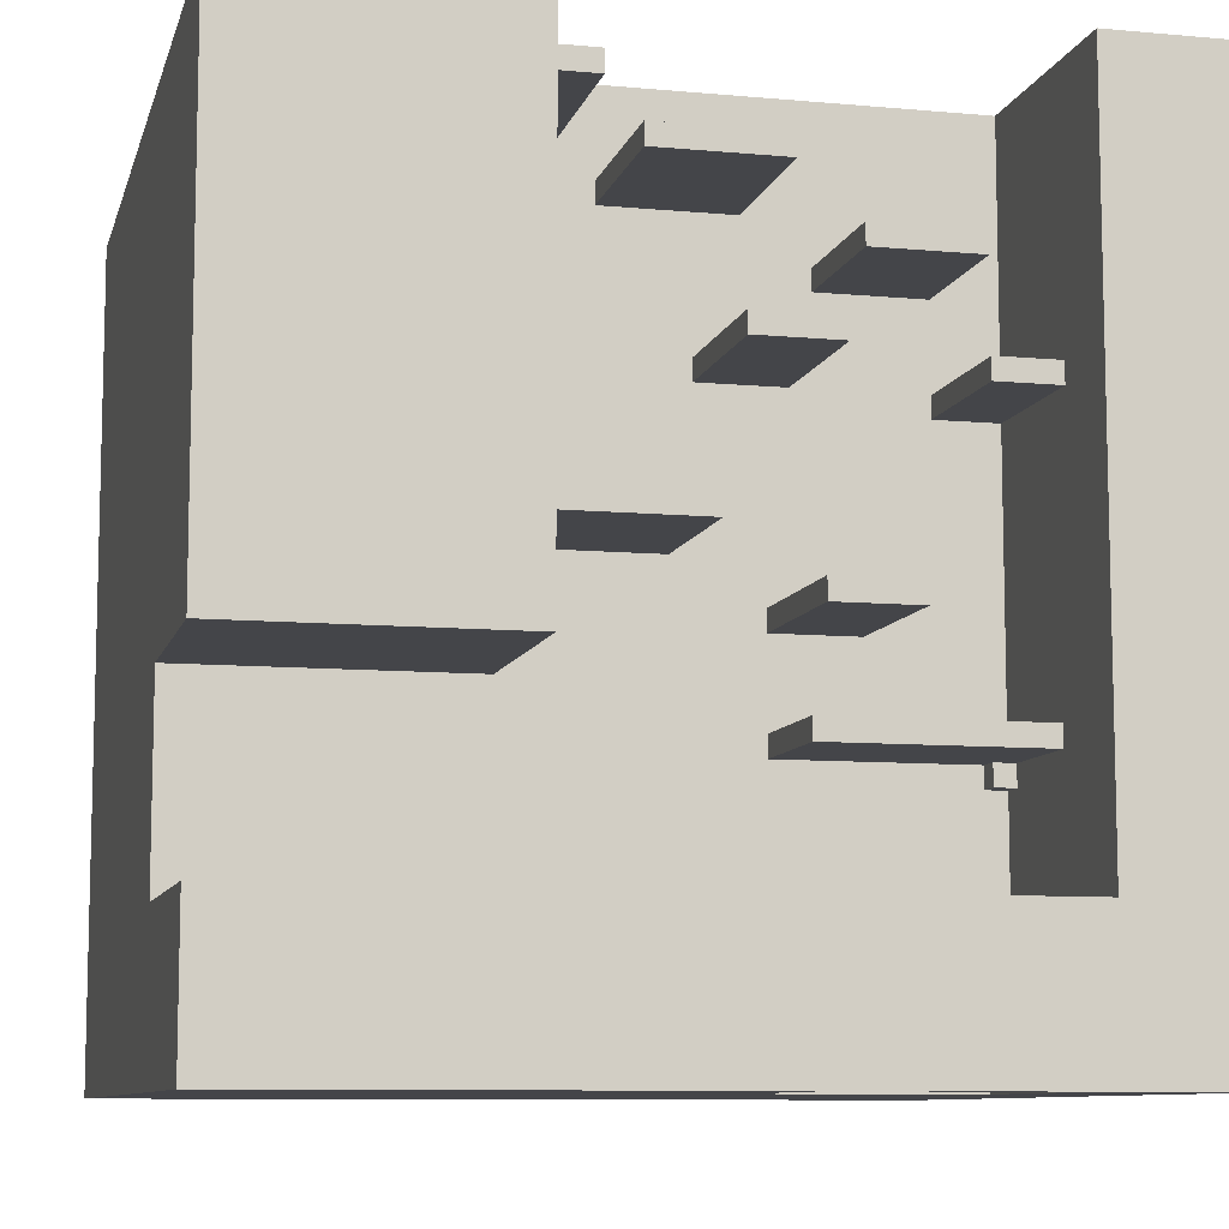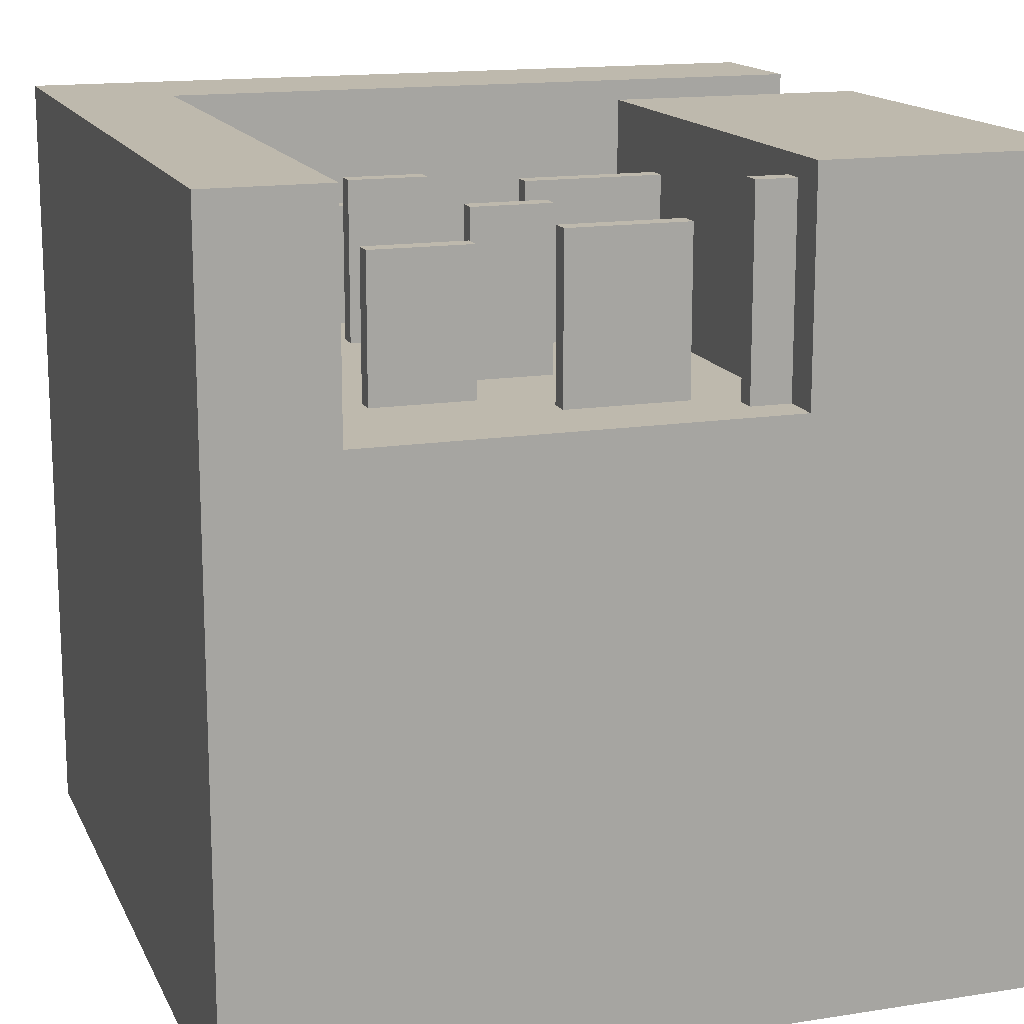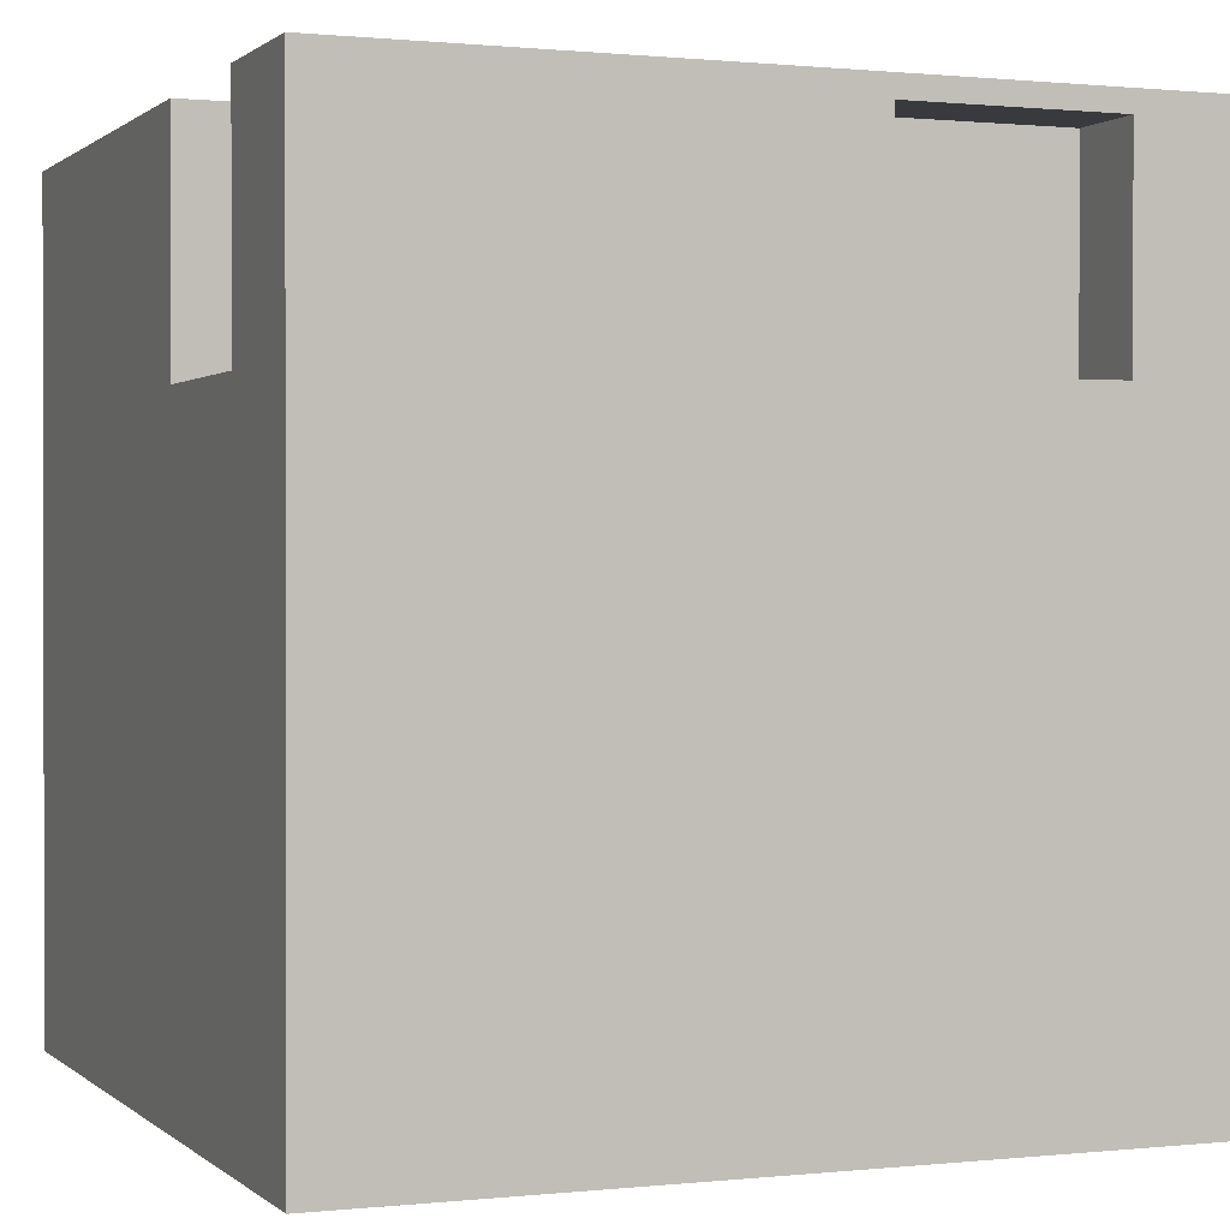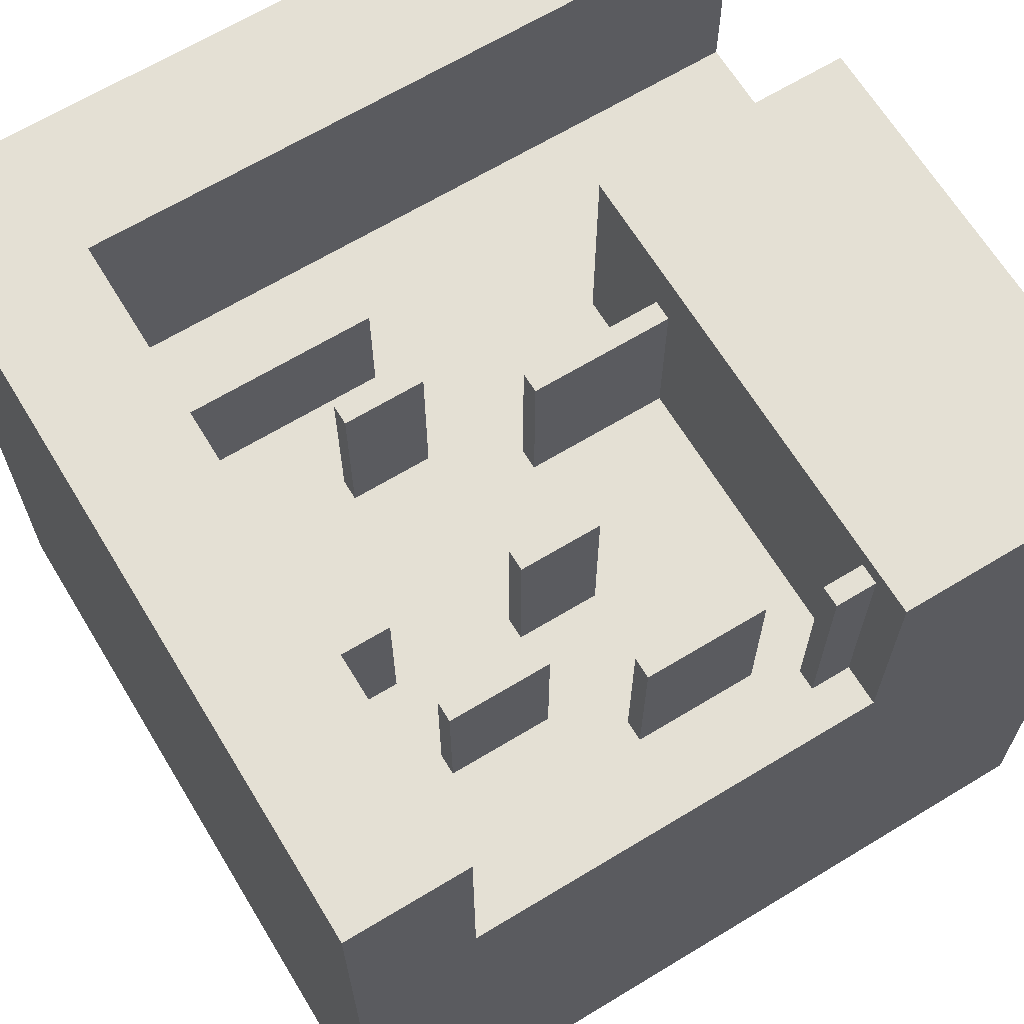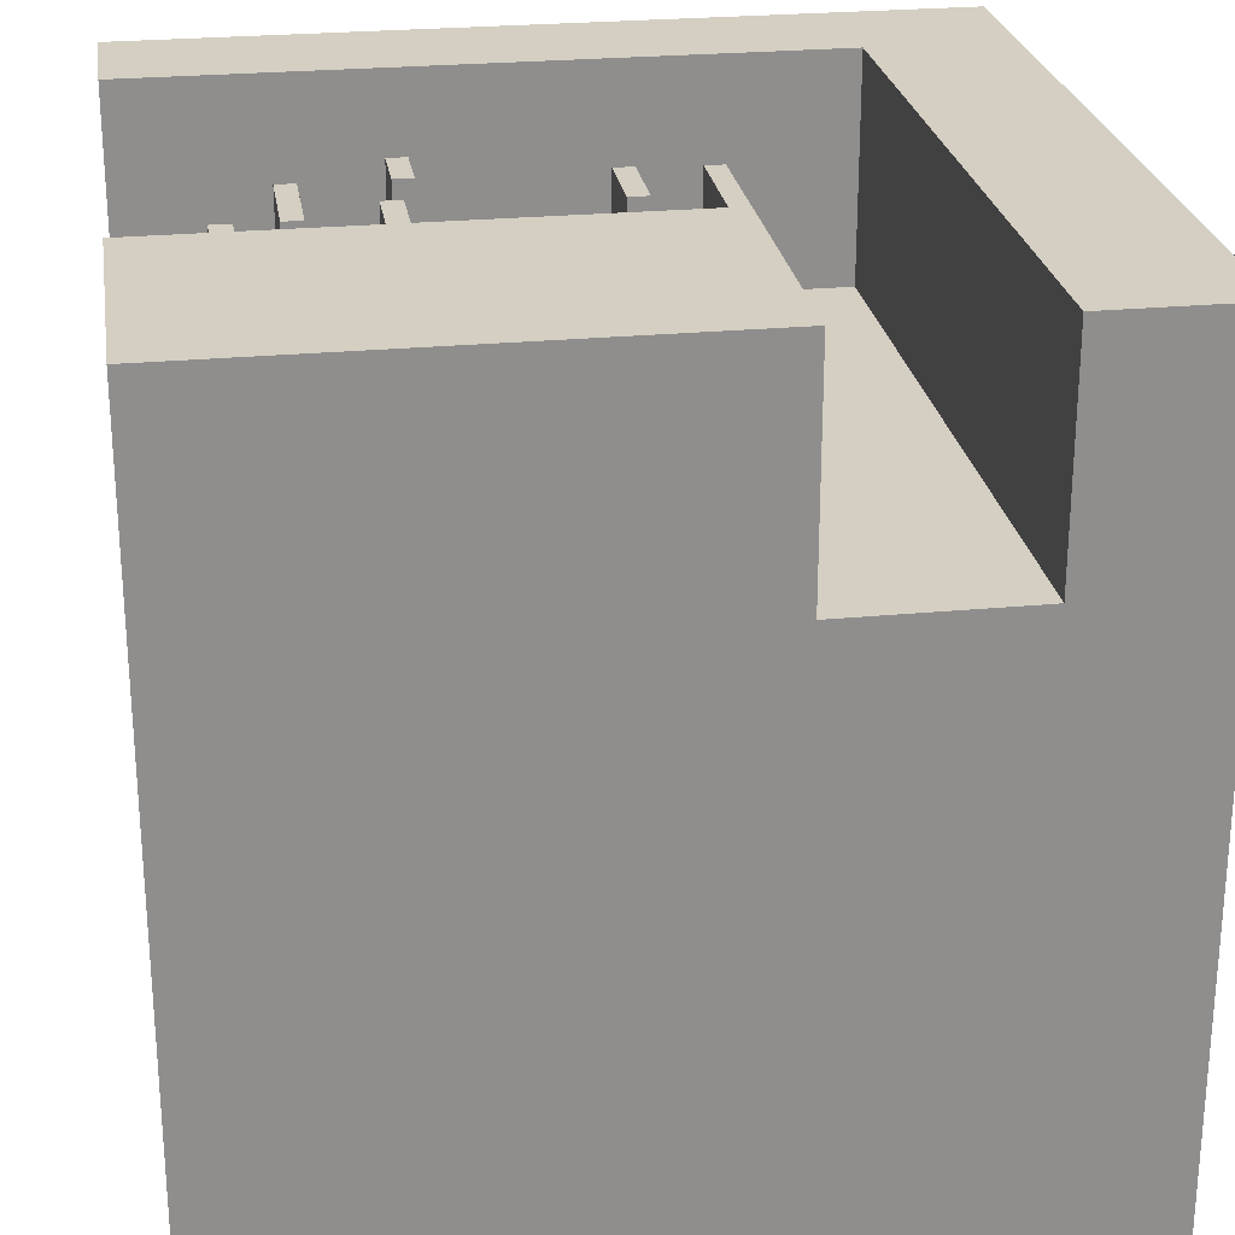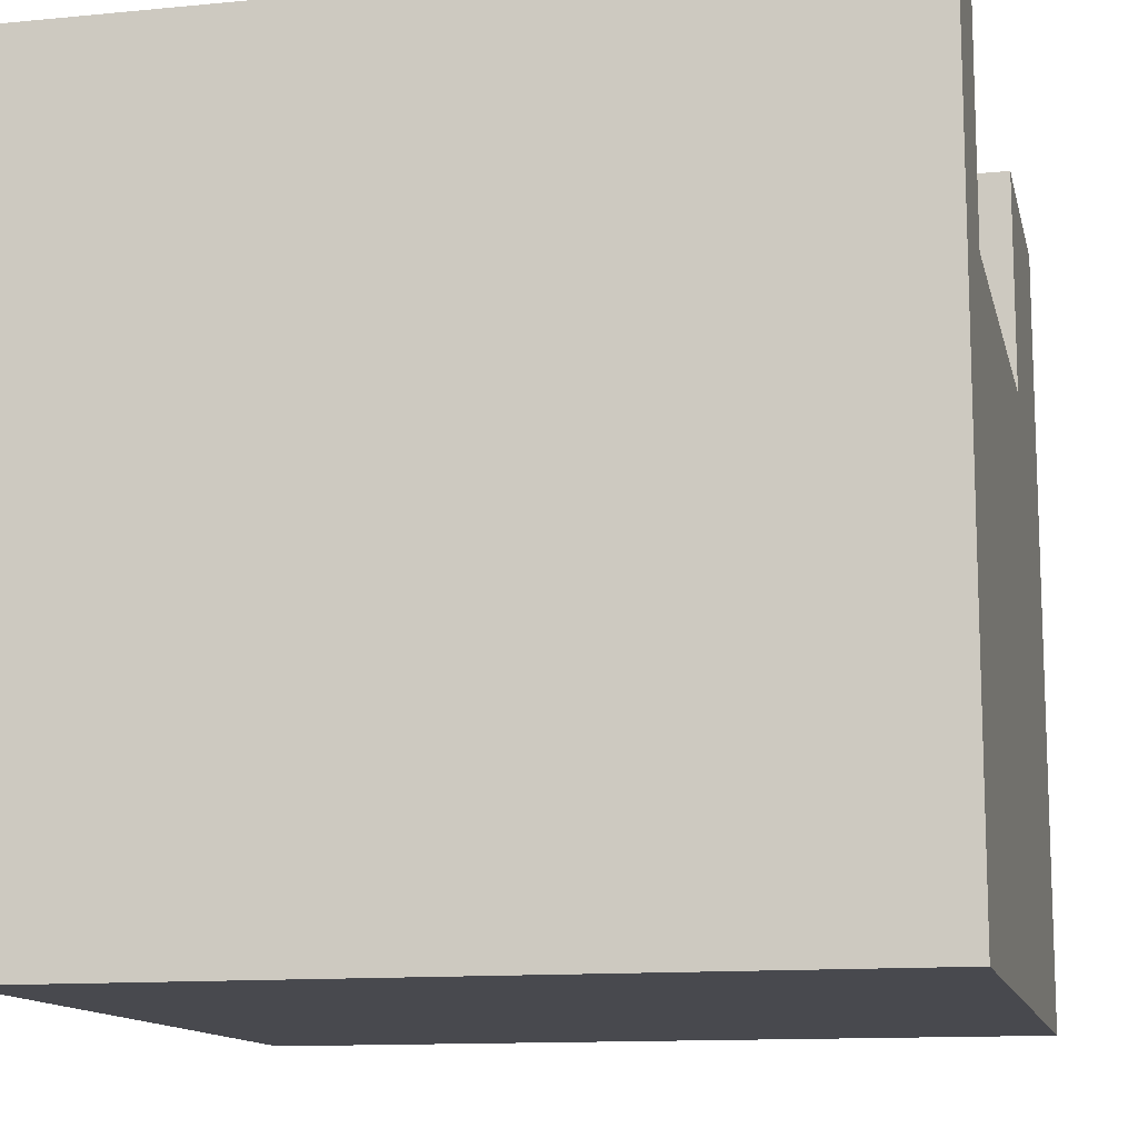
<metadata>
{"format":"obj","ext":"obj","renderer":"f3d","projection":"perspective","resolution":1024,"background":"white","views":[{"elev":-9.1,"azim":-13.7,"up":"+Y"},{"elev":15.2,"azim":161.5,"up":"+Z"},{"elev":0.7,"azim":-21.8,"up":"+Z"},{"elev":66.0,"azim":148.7,"up":"+Z"},{"elev":25.4,"azim":-98.8,"up":"+Z"},{"elev":-12.6,"azim":102.6,"up":"+Z"}]}
</metadata>
<code>
g up_Piece_V1
v -20 0 20
v -20 0 -20
v -20 7 20
v -20 7 9
v -20 16 20
v -20 16 9
v -20 40 20
v -20 40 -20
v -3 35 17
v -3 35 9
v -3 36 17
v -3 36 9
v 1 28 17
v 1 28 9
v 1 29 17
v 1 29 9
v 4 13 15
v 4 13 9
v 4 14 15
v 4 14 9
v 4 18 17
v 4 18 9
v 4 19 17
v 4 19 9
v 6 32 16
v 6 32 9
v 6 33 16
v 6 33 9
v 11 27 16
v 11 27 9
v 11 28 16
v 11 28 9
v 13 0 19
v 13 0 9
v 13 1 19
v 13 1 9
v 13 4 19
v 13 4 9
v 13 12 10
v 13 12 9
v 13 13 10
v 13 13 9
v 14 7 20
v 14 7 9
v 14 12 10
v 14 12 9
v 14 13 15
v 14 13 10
v 14 14 15
v 14 14 9
v 14 27 16
v 14 27 9
v 14 28 16
v 14 28 9
v 14 40 20
v 14 40 9
v -7 16 20
v -7 16 9
v -7 21 17
v -7 21 9
v -7 22 17
v -7 22 9
v -7 37 19
v -7 37 9
v -7 38 19
v -7 38 9
v -7 40 20
v -7 40 9
v -5 37 19
v -5 37 9
v -5 38 19
v -5 38 9
v 0 21 17
v 0 21 9
v 0 22 17
v 0 22 9
v 3 0 19
v 3 0 9
v 3 1 19
v 3 1 9
v 3 4 19
v 3 4 9
v 3 35 17
v 3 35 9
v 3 36 17
v 3 36 9
v 5 28 17
v 5 28 9
v 5 29 17
v 5 29 9
v 8 18 17
v 8 18 9
v 8 19 17
v 8 19 9
v 11 32 16
v 11 32 9
v 11 33 16
v 11 33 9
v 20 0 20
v 20 0 -20
v 20 40 20
v 20 40 -20
v -20 0 20
v -20 7 20
v -20 16 20
v -20 40 20
v -7 16 20
v -7 40 20
v 14 7 20
v 14 40 20
v 20 0 20
v 20 40 20
v -7 37 19
v -7 38 19
v -5 37 19
v -5 38 19
v -7 21 17
v -7 22 17
v -3 35 17
v -3 36 17
v 0 21 17
v 0 22 17
v 1 28 17
v 1 29 17
v 3 35 17
v 3 36 17
v 4 18 17
v 4 19 17
v 5 28 17
v 5 29 17
v 8 18 17
v 8 19 17
v 6 32 16
v 6 33 16
v 11 27 16
v 11 28 16
v 11 32 16
v 11 33 16
v 14 27 16
v 14 28 16
v 4 13 15
v 4 14 15
v 14 13 15
v 14 14 15
v 13 12 10
v 13 13 10
v 14 12 10
v 14 13 10
v -20 7 9
v -20 16 9
v -7 16 9
v -7 21 9
v -7 22 9
v -7 37 9
v -7 38 9
v -7 40 9
v -5 37 9
v -5 38 9
v -3 35 9
v -3 36 9
v 0 21 9
v 0 22 9
v 1 28 9
v 1 29 9
v 3 0 9
v 3 1 9
v 3 4 9
v 3 35 9
v 3 36 9
v 4 13 9
v 4 14 9
v 4 18 9
v 4 19 9
v 5 28 9
v 5 29 9
v 6 32 9
v 6 33 9
v 8 18 9
v 8 19 9
v 11 27 9
v 11 28 9
v 11 32 9
v 11 33 9
v 13 0 9
v 13 1 9
v 13 4 9
v 13 12 9
v 13 13 9
v 14 7 9
v 14 12 9
v 14 14 9
v 14 27 9
v 14 28 9
v 14 40 9
v 3 0 19
v 3 1 19
v 3 4 19
v 13 0 19
v 13 1 19
v 13 4 19
v -20 0 -20
v -20 40 -20
v 20 0 -20
v 20 40 -20
v -20 0 20
v 20 0 20
v 3 0 19
v 13 0 19
v 3 0 9
v 13 0 9
v -20 0 -20
v 20 0 -20
v 3 4 19
v 13 4 19
v 3 4 9
v 13 4 9
v 13 12 10
v 14 12 10
v 13 12 9
v 14 12 9
v 4 13 15
v 14 13 15
v 13 13 10
v 14 13 10
v 4 13 9
v 13 13 9
v -20 16 20
v -7 16 20
v -20 16 9
v -7 16 9
v 4 18 17
v 8 18 17
v 4 18 9
v 8 18 9
v -7 21 17
v 0 21 17
v -7 21 9
v 0 21 9
v 11 27 16
v 14 27 16
v 11 27 9
v 14 27 9
v 1 28 17
v 5 28 17
v 1 28 9
v 5 28 9
v 6 32 16
v 11 32 16
v 6 32 9
v 11 32 9
v -3 35 17
v 3 35 17
v -3 35 9
v 3 35 9
v -7 37 19
v -5 37 19
v -7 37 9
v -5 37 9
v -20 7 20
v 14 7 20
v -20 7 9
v 14 7 9
v 4 14 15
v 14 14 15
v 4 14 9
v 14 14 9
v 4 19 17
v 8 19 17
v 4 19 9
v 8 19 9
v -7 22 17
v 0 22 17
v -7 22 9
v 0 22 9
v 11 28 16
v 14 28 16
v 11 28 9
v 14 28 9
v 1 29 17
v 5 29 17
v 1 29 9
v 5 29 9
v 6 33 16
v 11 33 16
v 6 33 9
v 11 33 9
v -3 36 17
v 3 36 17
v -3 36 9
v 3 36 9
v -7 38 19
v -5 38 19
v -7 38 9
v -5 38 9
v -20 40 20
v -7 40 20
v 14 40 20
v 20 40 20
v -7 40 9
v 14 40 9
v -20 40 -20
v 20 40 -20
f 3 2 1
f 4 2 3
f 6 2 4
f 7 6 5
f 8 2 6
f 8 6 7
f 11 10 9
f 12 10 11
f 15 14 13
f 16 14 15
f 19 18 17
f 20 18 19
f 23 22 21
f 24 22 23
f 27 26 25
f 28 26 27
f 31 30 29
f 32 30 31
f 35 34 33
f 36 34 35
f 37 36 35
f 38 36 37
f 41 40 39
f 42 40 41
f 45 44 43
f 46 44 45
f 47 45 43
f 48 45 47
f 49 47 43
f 51 49 43
f 51 50 49
f 52 50 51
f 53 51 43
f 55 53 43
f 55 54 53
f 56 54 55
f 57 58 59
f 59 58 60
f 57 59 61
f 57 61 63
f 61 62 63
f 63 62 64
f 57 63 65
f 57 65 67
f 65 66 67
f 67 66 68
f 69 70 71
f 71 70 72
f 73 74 75
f 75 74 76
f 77 78 79
f 79 78 80
f 79 80 81
f 81 80 82
f 83 84 85
f 85 84 86
f 87 88 89
f 89 88 90
f 91 92 93
f 93 92 94
f 95 96 97
f 97 96 98
f 99 100 101
f 101 100 102
f 107 106 105
f 108 106 107
f 109 104 103
f 111 109 103
f 111 110 109
f 112 110 111
f 115 114 113
f 116 114 115
f 121 118 117
f 122 118 121
f 125 120 119
f 126 120 125
f 129 124 123
f 130 124 129
f 131 128 127
f 132 128 131
f 137 134 133
f 138 134 137
f 139 136 135
f 140 136 139
f 143 142 141
f 144 142 143
f 147 146 145
f 148 146 147
f 151 150 149
f 157 154 153
f 158 156 155
f 159 157 153
f 159 158 157
f 160 158 159
f 161 152 151
f 162 159 153
f 163 159 162
f 163 162 161
f 164 159 163
f 168 159 164
f 169 158 160
f 170 151 149
f 170 161 151
f 170 163 161
f 171 163 170
f 172 163 171
f 173 163 172
f 174 163 173
f 175 169 168
f 175 168 164
f 176 169 175
f 176 175 174
f 177 169 176
f 178 172 171
f 179 174 173
f 179 176 174
f 180 176 179
f 180 179 178
f 181 176 180
f 182 176 181
f 183 169 177
f 184 167 166
f 184 166 165
f 185 167 184
f 186 167 185
f 187 170 149
f 188 170 187
f 189 187 149
f 190 187 189
f 191 178 171
f 191 180 178
f 192 180 191
f 193 182 181
f 193 183 182
f 194 156 158
f 194 183 193
f 194 158 169
f 194 169 183
f 195 196 198
f 196 197 198
f 198 197 199
f 199 197 200
f 201 202 203
f 203 202 204
f 207 206 205
f 208 206 207
f 209 207 205
f 210 206 208
f 211 209 205
f 211 210 209
f 212 206 210
f 212 210 211
f 215 214 213
f 216 214 215
f 219 218 217
f 220 218 219
f 223 222 221
f 224 222 223
f 225 223 221
f 226 223 225
f 229 228 227
f 230 228 229
f 233 232 231
f 234 232 233
f 237 236 235
f 238 236 237
f 241 240 239
f 242 240 241
f 245 244 243
f 246 244 245
f 249 248 247
f 250 248 249
f 253 252 251
f 254 252 253
f 257 256 255
f 258 256 257
f 259 260 261
f 261 260 262
f 263 264 265
f 265 264 266
f 267 268 269
f 269 268 270
f 271 272 273
f 273 272 274
f 275 276 277
f 277 276 278
f 279 280 281
f 281 280 282
f 283 284 285
f 285 284 286
f 287 288 289
f 289 288 290
f 291 292 293
f 293 292 294
f 295 296 299
f 297 298 300
f 295 299 301
f 299 300 301
f 300 298 302
f 301 300 302

</code>
